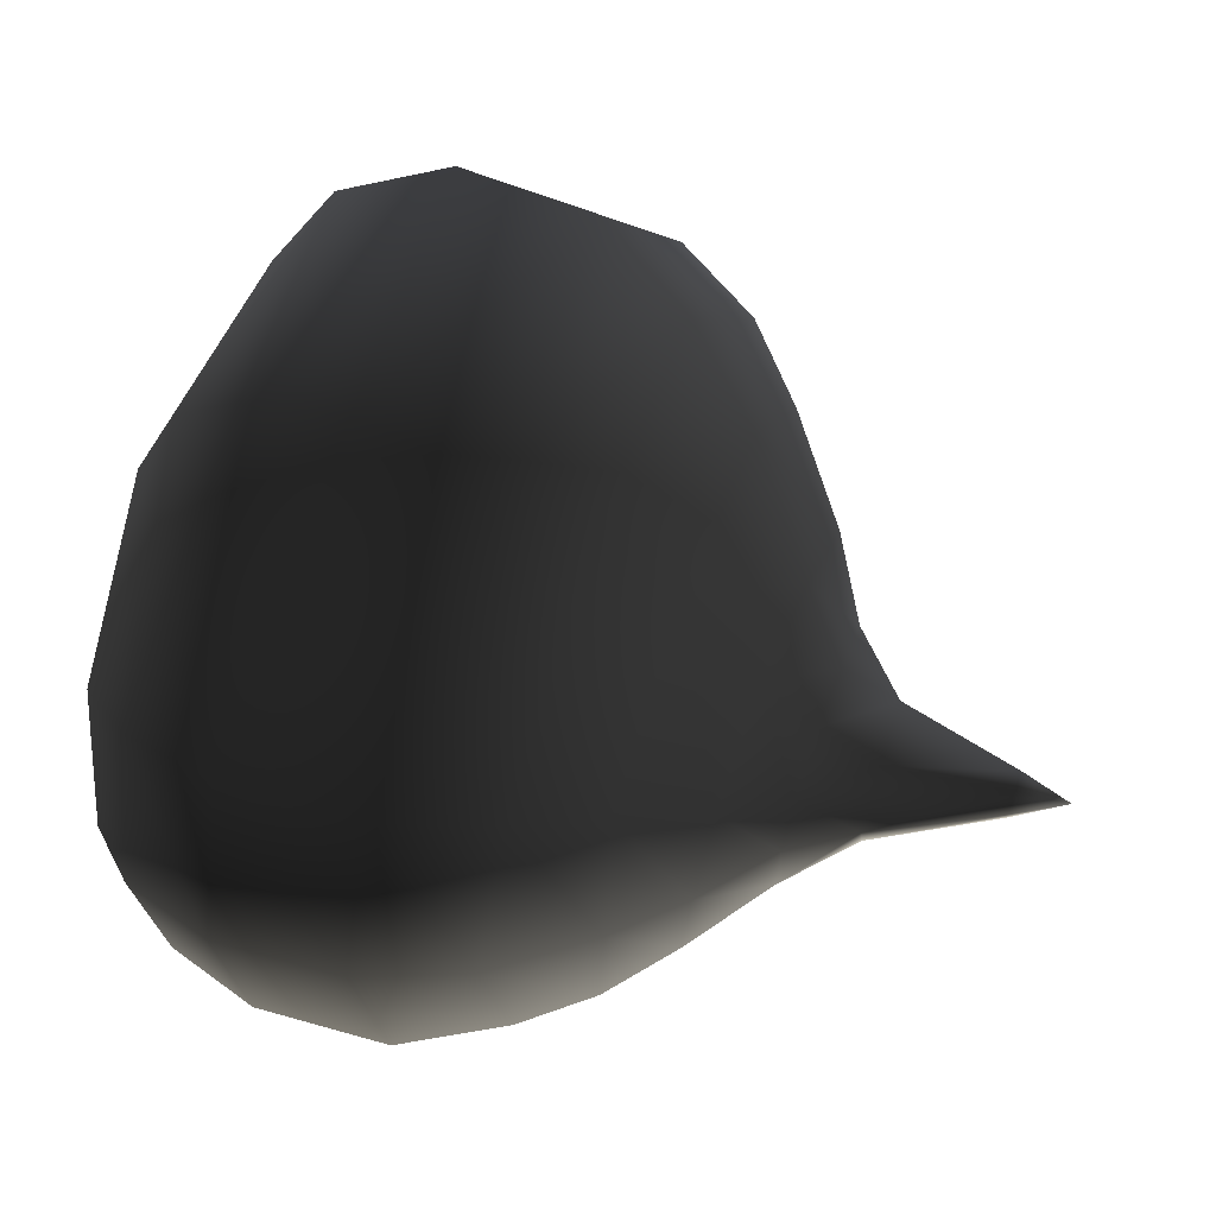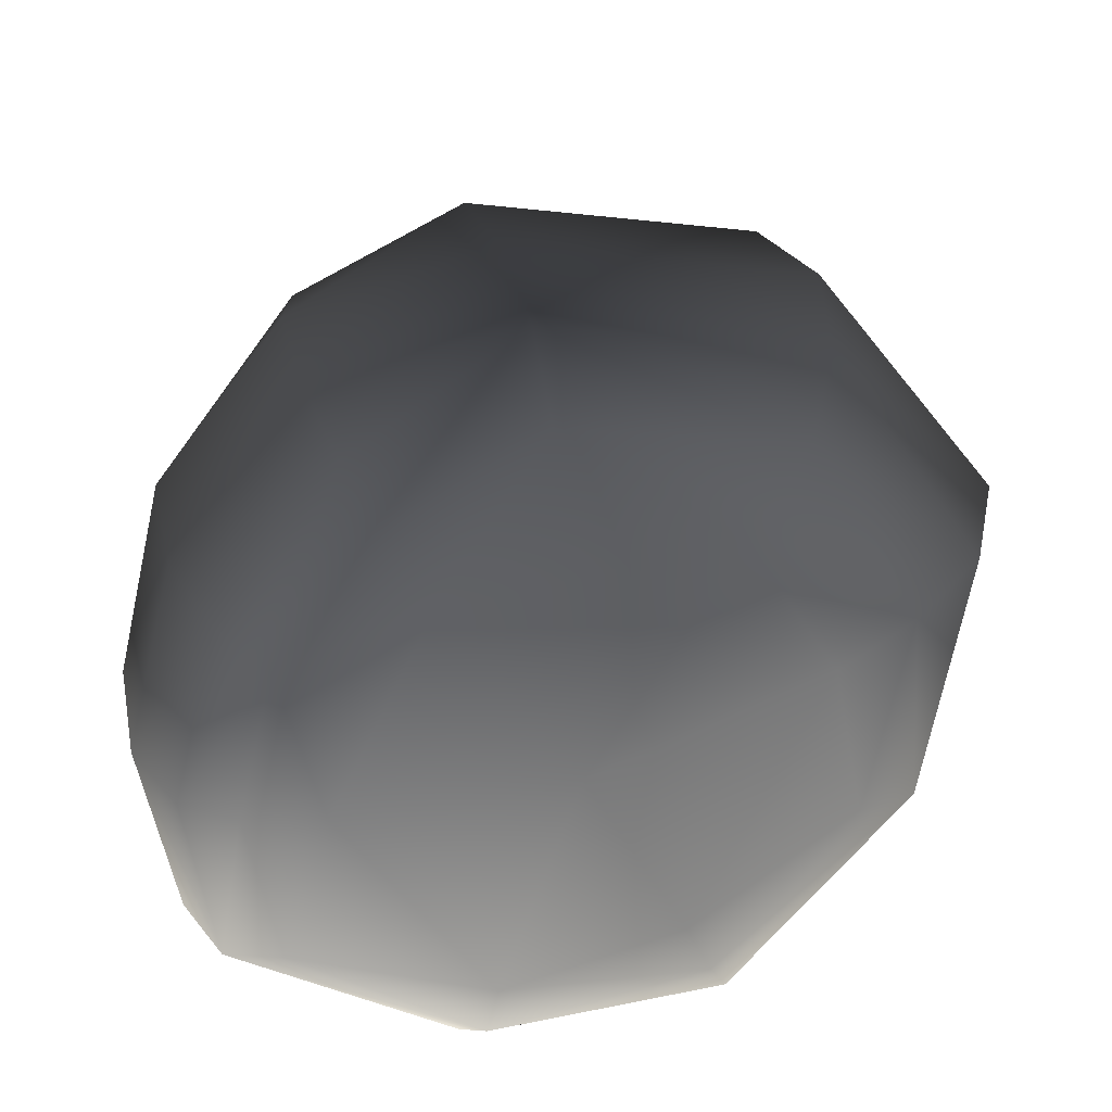
<metadata>
{"format":"obj","ext":"obj","renderer":"f3d","projection":"perspective","resolution":1024,"background":"white","views":[{"elev":29.2,"azim":97.0,"up":"+Z"},{"elev":-58.2,"azim":-155.2,"up":"+Y"}]}
</metadata>
<code>
v 0.09292 0.8344 -0.03126
v 0.1403 0.9604 -0.06978
v 0.1459 0.9546 -0.09541
v 0.09292 0.8344 -0.03126
v 0.1162 0.8185 -0.1082
v 0.0608 0.7592 -0.1205
v 0.04165 0.7775 -0.04554
v 0.0608 0.7592 -0.1205
v -0.01904 0.7156 -0.1393
v -0.1997 0.7087 0.01309
v -0.15 0.6631 -0.1864
v -0.2517 0.6021 -0.218
v -0.3182 0.6504 0.03646
v -0.2517 0.6021 -0.218
v -0.3212 0.518 -0.2397
v -0.4192 0.287 0.1036
v -0.372 0.2708 -0.2018
v -0.3263 0.1831 -0.1576
v -0.251 0.1596 0.09
v -0.2346 0.1133 -0.12
v 0.01623 0.06242 0.04208
v 0.1403 0.9604 -0.06978
v 0.1667 1.015 -0.08492
v 0.1459 0.9546 -0.09541
v -0.15 0.6631 -0.1864
v -0.1997 0.7087 0.01309
v -0.04457 0.7469 -0.02326
v -0.3781 0.3885 -0.227
v -0.4475 0.4162 0.1037
v -0.4074 0.5643 0.07843
v -0.4475 0.4162 0.1037
v -0.3781 0.3885 -0.227
v -0.372 0.2708 -0.2018
v -0.2346 0.1133 -0.12
v -0.251 0.1596 0.09
v -0.3413 0.2085 0.09812
v 0.1593 0.9614 -0.05366
v 0.1667 1.015 -0.08492
v 0.1403 0.9604 -0.06978
v 0.1418 0.8348 0.01006
v 0.1593 0.9614 -0.05366
v 0.1403 0.9604 -0.06978
v 0.1418 0.8348 0.01006
v 0.09292 0.8344 -0.03126
v 0.06588 0.7878 0.05236
v 0.06588 0.7878 0.05236
v 0.04165 0.7775 -0.04554
v -0.04457 0.7469 -0.02326
v -0.1997 0.7087 0.01309
v -0.08579 0.7064 0.2253
v 0.001623 0.7606 0.1281
v -0.08579 0.7064 0.2253
v -0.1997 0.7087 0.01309
v -0.3182 0.6504 0.03646
v -0.1519 0.6545 0.2974
v -0.3182 0.6504 0.03646
v -0.4074 0.5643 0.07843
v -0.4475 0.4162 0.1037
v -0.2445 0.421 0.383
v -0.2093 0.5702 0.3564
v -0.2445 0.421 0.383
v -0.4475 0.4162 0.1037
v -0.4192 0.287 0.1036
v -0.1955 0.2109 0.3048
v -0.251 0.1596 0.09
v 0.01915 0.1368 0.3209
v 0.01915 0.1368 0.3209
v -0.251 0.1596 0.09
v 0.01623 0.06242 0.04208
v 0.1571 0.7367 0.1486
v 0.1661 0.7749 0.06026
v 0.06588 0.7878 0.05236
v 0.001623 0.7606 0.1281
v -0.08579 0.7064 0.2253
v 0.1403 0.68 0.3035
v -0.08579 0.7064 0.2253
v -0.1519 0.6545 0.2974
v 0.1287 0.613 0.4199
v 0.09347 0.5221 0.5063
v 0.1287 0.613 0.4199
v -0.1519 0.6545 0.2974
v 0.06036 0.3734 0.5376
v 0.09347 0.5221 0.5063
v -0.2093 0.5702 0.3564
v 0.0437 0.2481 0.499
v 0.06036 0.3734 0.5376
v -0.2445 0.421 0.383
v 0.02964 0.1772 0.415
v 0.0437 0.2481 0.499
v -0.2433 0.2927 0.3689
v 0.2138 0.8192 -0.02531
v 0.184 0.9565 -0.06318
v 0.1593 0.9614 -0.05366
v 0.2364 0.7549 0.02877
v 0.2138 0.8192 -0.02531
v 0.1418 0.8348 0.01006
v 0.3659 0.5502 0.3093
v 0.3265 0.6251 0.2192
v 0.1403 0.68 0.3035
v 0.3899 0.4582 0.3674
v 0.3659 0.5502 0.3093
v 0.1287 0.613 0.4199
v 0.2188 0.07551 0.2672
v 0.2772 0.1325 0.3576
v 0.02964 0.1772 0.415
v 0.2188 0.07551 0.2672
v 0.01915 0.1368 0.3209
v 0.01623 0.06242 0.04208
v 0.184 0.9565 -0.06318
v 0.1667 1.015 -0.08492
v 0.1593 0.9614 -0.05366
v 0.1661 0.7749 0.06026
v 0.1571 0.7367 0.1486
v 0.2711 0.6995 0.09628
v 0.1571 0.7367 0.1486
v 0.1403 0.68 0.3035
v 0.3265 0.6251 0.2192
v 0.09347 0.5221 0.5063
v 0.06036 0.3734 0.5376
v 0.3733 0.3253 0.4146
v 0.06036 0.3734 0.5376
v 0.0437 0.2481 0.499
v 0.3362 0.2113 0.403
v 0.0437 0.2481 0.499
v 0.02964 0.1772 0.415
v 0.2772 0.1325 0.3576
v 0.2316 0.8037 -0.09531
v 0.1895 0.9507 -0.08871
v 0.184 0.9565 -0.06318
v 0.2316 0.8037 -0.09531
v 0.2138 0.8192 -0.02531
v 0.2702 0.737 -0.0357
v 0.2711 0.6995 0.09628
v 0.3343 0.6641 -0.01904
v 0.2702 0.737 -0.0357
v 0.3265 0.6251 0.2192
v 0.425 0.5722 0.0265
v 0.3343 0.6641 -0.01904
v 0.425 0.5722 0.0265
v 0.3265 0.6251 0.2192
v 0.3659 0.5502 0.3093
v 0.3899 0.4582 0.3674
v 0.5448 0.3569 0.08276
v 0.4951 0.4803 0.0569
v 0.3733 0.3253 0.4146
v 0.5378 0.2165 0.1146
v 0.5448 0.3569 0.08276
v 0.3362 0.2113 0.403
v 0.484 0.1167 0.1267
v 0.5378 0.2165 0.1146
v 0.484 0.1167 0.1267
v 0.3362 0.2113 0.403
v 0.2772 0.1325 0.3576
v 0.3989 0.0608 0.1196
v 0.2188 0.07551 0.2672
v 0.2608 0.02867 -0.04251
v 0.2608 0.02867 -0.04251
v 0.2188 0.07551 0.2672
v 0.01623 0.06242 0.04208
v 0.1895 0.9507 -0.08871
v 0.1667 1.015 -0.08492
v 0.184 0.9565 -0.06318
v 0.269 0.7249 -0.09996
v 0.2702 0.737 -0.0357
v 0.3343 0.6641 -0.01904
v 0.3318 0.6408 -0.1233
v 0.3343 0.6641 -0.01904
v 0.425 0.5722 0.0265
v 0.4038 0.562 -0.1239
v 0.425 0.5722 0.0265
v 0.4951 0.4803 0.0569
v 0.4703 0.4462 -0.1309
v 0.4951 0.4803 0.0569
v 0.5448 0.3569 0.08276
v 0.4924 0.3229 -0.1306
v 0.5448 0.3569 0.08276
v 0.5378 0.2165 0.1146
v 0.484 0.1167 0.1267
v 0.4169 0.08654 -0.09
v 0.4715 0.1809 -0.1128
v 0.484 0.1167 0.1267
v 0.3989 0.0608 0.1196
v 0.3483 0.04219 -0.07226
v 0.1828 0.8035 -0.1367
v 0.1705 0.9497 -0.1048
v 0.1895 0.9507 -0.08871
v 0.1828 0.8035 -0.1367
v 0.2316 0.8037 -0.09531
v 0.2422 0.7196 -0.1576
v 0.2422 0.7196 -0.1576
v 0.269 0.7249 -0.09996
v 0.3318 0.6408 -0.1233
v 0.2858 0.627 -0.2145
v 0.3318 0.6408 -0.1233
v 0.4038 0.562 -0.1239
v 0.315 0.5463 -0.2601
v 0.4038 0.562 -0.1239
v 0.4703 0.4462 -0.1309
v 0.3478 0.3328 -0.3195
v 0.3345 0.4595 -0.2913
v 0.4703 0.4462 -0.1309
v 0.3215 0.1821 -0.3034
v 0.3478 0.3328 -0.3195
v 0.4924 0.3229 -0.1306
v 0.2803 0.08816 -0.2644
v 0.3215 0.1821 -0.3034
v 0.4715 0.1809 -0.1128
v 0.2365 0.0437 -0.2175
v 0.2803 0.08816 -0.2644
v 0.4169 0.08654 -0.09
v 0.2365 0.0437 -0.2175
v 0.2608 0.02867 -0.04251
v 0.05917 0.04554 -0.2147
v 0.05917 0.04554 -0.2147
v 0.2608 0.02867 -0.04251
v 0.01623 0.06242 0.04208
v 0.1705 0.9497 -0.1048
v 0.1667 1.015 -0.08492
v 0.1895 0.9507 -0.08871
v 0.1896 0.648 -0.2446
v 0.1813 0.7275 -0.1746
v 0.2422 0.7196 -0.1576
v 0.1694 0.5797 -0.3227
v 0.1896 0.648 -0.2446
v 0.2858 0.627 -0.2145
v 0.1548 0.4721 -0.3999
v 0.1694 0.5797 -0.3227
v 0.315 0.5463 -0.2601
v 0.3478 0.3328 -0.3195
v 0.1391 0.3527 -0.4322
v 0.1548 0.4721 -0.3999
v 0.3215 0.1821 -0.3034
v 0.1112 0.2111 -0.4206
v 0.1391 0.3527 -0.4322
v 0.1112 0.2111 -0.4206
v 0.3215 0.1821 -0.3034
v 0.2803 0.08816 -0.2644
v 0.08784 0.1141 -0.3711
v 0.2803 0.08816 -0.2644
v 0.2365 0.0437 -0.2175
v 0.1162 0.8185 -0.1082
v 0.1459 0.9546 -0.09541
v 0.1705 0.9497 -0.1048
v 0.1162 0.8185 -0.1082
v 0.1828 0.8035 -0.1367
v 0.1182 0.7412 -0.165
v 0.08795 0.6764 -0.229
v 0.1182 0.7412 -0.165
v 0.1813 0.7275 -0.1746
v 0.02445 0.601 -0.3242
v 0.08795 0.6764 -0.229
v 0.1896 0.648 -0.2446
v -0.02975 0.5244 -0.3913
v 0.02445 0.601 -0.3242
v 0.1694 0.5797 -0.3227
v -0.07464 0.409 -0.4461
v -0.02975 0.5244 -0.3913
v 0.1548 0.4721 -0.3999
v -0.1185 0.2715 -0.4458
v -0.07464 0.409 -0.4461
v 0.1391 0.3527 -0.4322
v -0.1321 0.1684 -0.3994
v -0.1185 0.2715 -0.4458
v 0.1112 0.2111 -0.4206
v 0.07637 0.06491 -0.3044
v -0.1181 0.1041 -0.3217
v -0.1321 0.1684 -0.3994
v -0.1181 0.1041 -0.3217
v 0.05917 0.04554 -0.2147
v -0.2346 0.1133 -0.12
v -0.2346 0.1133 -0.12
v 0.05917 0.04554 -0.2147
v 0.01623 0.06242 0.04208
v 0.1459 0.9546 -0.09541
v 0.1667 1.015 -0.08492
v 0.1705 0.9497 -0.1048
v 0.1182 0.7412 -0.165
v 0.08795 0.6764 -0.229
v -0.01904 0.7156 -0.1393
v -0.15 0.6631 -0.1864
v -0.01904 0.7156 -0.1393
v 0.08795 0.6764 -0.229
v 0.02445 0.601 -0.3242
v -0.02975 0.5244 -0.3913
v -0.2517 0.6021 -0.218
v -0.02975 0.5244 -0.3913
v -0.07464 0.409 -0.4461
v -0.3212 0.518 -0.2397
v -0.07464 0.409 -0.4461
v -0.1185 0.2715 -0.4458
v -0.3781 0.3885 -0.227
v -0.1185 0.2715 -0.4458
v -0.1321 0.1684 -0.3994
v -0.372 0.2708 -0.2018
v -0.3263 0.1831 -0.1576
v -0.372 0.2708 -0.2018
v -0.1321 0.1684 -0.3994
v 0.4951 0.4803 0.0569
v 0.4703 0.4462 -0.1309
v 0.4038 0.562 -0.1239
v 0.4703 0.4462 -0.1309
v 0.3345 0.4595 -0.2913
v 0.315 0.5463 -0.2601
v 0.315 0.5463 -0.2601
v 0.3345 0.4595 -0.2913
v 0.1548 0.4721 -0.3999
v 0.1694 0.5797 -0.3227
v 0.1548 0.4721 -0.3999
v -0.02975 0.5244 -0.3913
v 0.1896 0.648 -0.2446
v 0.1694 0.5797 -0.3227
v 0.02445 0.601 -0.3242
v 0.2858 0.627 -0.2145
v 0.315 0.5463 -0.2601
v 0.1694 0.5797 -0.3227
v 0.4038 0.562 -0.1239
v 0.315 0.5463 -0.2601
v 0.2858 0.627 -0.2145
v 0.425 0.5722 0.0265
v 0.4038 0.562 -0.1239
v 0.3318 0.6408 -0.1233
v 0.5448 0.3569 0.08276
v 0.4924 0.3229 -0.1306
v 0.4703 0.4462 -0.1309
v 0.1548 0.4721 -0.3999
v 0.1391 0.3527 -0.4322
v -0.07464 0.409 -0.4461
v 0.5378 0.2165 0.1146
v 0.4715 0.1809 -0.1128
v 0.4924 0.3229 -0.1306
v 0.1391 0.3527 -0.4322
v 0.1112 0.2111 -0.4206
v -0.1185 0.2715 -0.4458
v 0.2803 0.08816 -0.2644
v 0.08784 0.1141 -0.3711
v 0.1112 0.2111 -0.4206
v 0.4715 0.1809 -0.1128
v 0.4169 0.08654 -0.09
v 0.2803 0.08816 -0.2644
v 0.2365 0.0437 -0.2175
v 0.07637 0.06491 -0.3044
v 0.08784 0.1141 -0.3711
v 0.4169 0.08654 -0.09
v 0.3483 0.04219 -0.07226
v 0.2365 0.0437 -0.2175
v -0.3413 0.2085 0.09812
v -0.1955 0.2109 0.3048
v -0.2433 0.2927 0.3689
v 0.2422 0.7196 -0.1576
v 0.2858 0.627 -0.2145
v 0.1896 0.648 -0.2446
v 0.3318 0.6408 -0.1233
v 0.2858 0.627 -0.2145
v 0.2422 0.7196 -0.1576
v 0.3343 0.6641 -0.01904
v 0.3318 0.6408 -0.1233
v 0.269 0.7249 -0.09996
v 0.1813 0.7275 -0.1746
v 0.1896 0.648 -0.2446
v 0.08795 0.6764 -0.229
v 0.4924 0.3229 -0.1306
v 0.4715 0.1809 -0.1128
v 0.3215 0.1821 -0.3034
v 0.1391 0.3527 -0.4322
v 0.3478 0.3328 -0.3195
v 0.3215 0.1821 -0.3034
v 0.1548 0.4721 -0.3999
v 0.3345 0.4595 -0.2913
v 0.3478 0.3328 -0.3195
v 0.4703 0.4462 -0.1309
v 0.4924 0.3229 -0.1306
v 0.3478 0.3328 -0.3195
v 0.1112 0.2111 -0.4206
v 0.08784 0.1141 -0.3711
v -0.1321 0.1684 -0.3994
v 0.4715 0.1809 -0.1128
v 0.5378 0.2165 0.1146
v 0.484 0.1167 0.1267
v 0.1828 0.8035 -0.1367
v 0.1813 0.7275 -0.1746
v 0.1182 0.7412 -0.165
v 0.1182 0.7412 -0.165
v 0.0608 0.7592 -0.1205
v 0.1162 0.8185 -0.1082
v 0.09292 0.8344 -0.03126
v 0.04165 0.7775 -0.04554
v 0.06588 0.7878 0.05236
v 0.06588 0.7878 0.05236
v 0.1661 0.7749 0.06026
v 0.1418 0.8348 0.01006
v 0.2138 0.8192 -0.02531
v 0.2364 0.7549 0.02877
v 0.2702 0.737 -0.0357
v 0.2702 0.737 -0.0357
v 0.269 0.7249 -0.09996
v 0.2316 0.8037 -0.09531
v 0.2316 0.8037 -0.09531
v 0.269 0.7249 -0.09996
v 0.2422 0.7196 -0.1576
v 0.2422 0.7196 -0.1576
v 0.1813 0.7275 -0.1746
v 0.1828 0.8035 -0.1367
v -0.3781 0.3885 -0.227
v -0.3212 0.518 -0.2397
v -0.07464 0.409 -0.4461
v -0.372 0.2708 -0.2018
v -0.3781 0.3885 -0.227
v -0.1185 0.2715 -0.4458
v -0.1321 0.1684 -0.3994
v -0.1181 0.1041 -0.3217
v -0.3263 0.1831 -0.1576
v -0.3212 0.518 -0.2397
v -0.2517 0.6021 -0.218
v -0.02975 0.5244 -0.3913
v -0.2517 0.6021 -0.218
v -0.15 0.6631 -0.1864
v 0.02445 0.601 -0.3242
v -0.01904 0.7156 -0.1393
v 0.0608 0.7592 -0.1205
v 0.1182 0.7412 -0.165
v 0.2702 0.737 -0.0357
v 0.2364 0.7549 0.02877
v 0.2711 0.6995 0.09628
v 0.3343 0.6641 -0.01904
v 0.2711 0.6995 0.09628
v 0.3265 0.6251 0.2192
v 0.3659 0.5502 0.3093
v 0.4951 0.4803 0.0569
v 0.425 0.5722 0.0265
v 0.4951 0.4803 0.0569
v 0.3659 0.5502 0.3093
v 0.3899 0.4582 0.3674
v 0.5448 0.3569 0.08276
v 0.3899 0.4582 0.3674
v 0.3733 0.3253 0.4146
v 0.5378 0.2165 0.1146
v 0.3733 0.3253 0.4146
v 0.3362 0.2113 0.403
v 0.2772 0.1325 0.3576
v 0.3989 0.0608 0.1196
v 0.484 0.1167 0.1267
v 0.08795 0.6764 -0.229
v 0.02445 0.601 -0.3242
v -0.15 0.6631 -0.1864
v -0.04457 0.7469 -0.02326
v 0.001623 0.7606 0.1281
v 0.06588 0.7878 0.05236
v 0.06588 0.7878 0.05236
v 0.001623 0.7606 0.1281
v 0.1571 0.7367 0.1486
v 0.001623 0.7606 0.1281
v -0.04457 0.7469 -0.02326
v -0.1997 0.7087 0.01309
v 0.1403 0.68 0.3035
v 0.1571 0.7367 0.1486
v 0.001623 0.7606 0.1281
v -0.3182 0.6504 0.03646
v -0.1519 0.6545 0.2974
v -0.08579 0.7064 0.2253
v 0.1287 0.613 0.4199
v 0.1403 0.68 0.3035
v -0.08579 0.7064 0.2253
v -0.4074 0.5643 0.07843
v -0.2093 0.5702 0.3564
v -0.1519 0.6545 0.2974
v -0.1519 0.6545 0.2974
v -0.2093 0.5702 0.3564
v 0.09347 0.5221 0.5063
v -0.2093 0.5702 0.3564
v -0.4074 0.5643 0.07843
v -0.4475 0.4162 0.1037
v -0.2093 0.5702 0.3564
v -0.2445 0.421 0.383
v 0.06036 0.3734 0.5376
v -0.4192 0.287 0.1036
v -0.2433 0.2927 0.3689
v -0.2445 0.421 0.383
v -0.2445 0.421 0.383
v -0.2433 0.2927 0.3689
v 0.0437 0.2481 0.499
v -0.2433 0.2927 0.3689
v -0.4192 0.287 0.1036
v -0.3413 0.2085 0.09812
v -0.2433 0.2927 0.3689
v -0.1955 0.2109 0.3048
v 0.02964 0.1772 0.415
v 0.3989 0.0608 0.1196
v 0.2772 0.1325 0.3576
v 0.2188 0.07551 0.2672
v 0.2608 0.02867 -0.04251
v 0.3483 0.04219 -0.07226
v 0.3989 0.0608 0.1196
v 0.2365 0.0437 -0.2175
v 0.3483 0.04219 -0.07226
v 0.2608 0.02867 -0.04251
v 0.05917 0.04554 -0.2147
v 0.07637 0.06491 -0.3044
v 0.2365 0.0437 -0.2175
v -0.1181 0.1041 -0.3217
v 0.07637 0.06491 -0.3044
v 0.05917 0.04554 -0.2147
v -0.2346 0.1133 -0.12
v -0.3263 0.1831 -0.1576
v -0.1181 0.1041 -0.3217
v -0.1955 0.2109 0.3048
v -0.3413 0.2085 0.09812
v -0.251 0.1596 0.09
v 0.01915 0.1368 0.3209
v 0.02964 0.1772 0.415
v -0.1955 0.2109 0.3048
v -0.1321 0.1684 -0.3994
v 0.08784 0.1141 -0.3711
v 0.07637 0.06491 -0.3044
v 0.3483 0.04219 -0.07226
v 0.4169 0.08654 -0.09
v 0.484 0.1167 0.1267
v 0.0608 0.7592 -0.1205
v 0.04165 0.7775 -0.04554
v 0.09292 0.8344 -0.03126
v -0.01904 0.7156 -0.1393
v -0.04457 0.7469 -0.02326
v 0.04165 0.7775 -0.04554
v -0.04457 0.7469 -0.02326
v -0.01904 0.7156 -0.1393
v -0.15 0.6631 -0.1864
v -0.2517 0.6021 -0.218
v -0.3182 0.6504 0.03646
v -0.1997 0.7087 0.01309
v -0.3212 0.518 -0.2397
v -0.4074 0.5643 0.07843
v -0.3182 0.6504 0.03646
v -0.4074 0.5643 0.07843
v -0.3212 0.518 -0.2397
v -0.3781 0.3885 -0.227
v -0.372 0.2708 -0.2018
v -0.4192 0.287 0.1036
v -0.4475 0.4162 0.1037
v -0.3263 0.1831 -0.1576
v -0.3413 0.2085 0.09812
v -0.4192 0.287 0.1036
v -0.3413 0.2085 0.09812
v -0.3263 0.1831 -0.1576
v -0.2346 0.1133 -0.12
v 0.2711 0.6995 0.09628
v 0.2364 0.7549 0.02877
v 0.1661 0.7749 0.06026
v 0.1418 0.8348 0.01006
v 0.1661 0.7749 0.06026
v 0.2364 0.7549 0.02877
v 0.3265 0.6251 0.2192
v 0.2711 0.6995 0.09628
v 0.1571 0.7367 0.1486
v 0.1403 0.68 0.3035
v 0.1287 0.613 0.4199
v 0.3659 0.5502 0.3093
v 0.1287 0.613 0.4199
v 0.09347 0.5221 0.5063
v 0.3899 0.4582 0.3674
v 0.3733 0.3253 0.4146
v 0.3899 0.4582 0.3674
v 0.09347 0.5221 0.5063
v 0.3362 0.2113 0.403
v 0.3733 0.3253 0.4146
v 0.06036 0.3734 0.5376
v 0.2772 0.1325 0.3576
v 0.3362 0.2113 0.403
v 0.0437 0.2481 0.499
v 0.02964 0.1772 0.415
v 0.01915 0.1368 0.3209
v 0.2188 0.07551 0.2672
v 0.1895 0.9507 -0.08871
v 0.2316 0.8037 -0.09531
v 0.1828 0.8035 -0.1367
v 0.1705 0.9497 -0.1048
v 0.1828 0.8035 -0.1367
v 0.1162 0.8185 -0.1082
v 0.1459 0.9546 -0.09541
v 0.1162 0.8185 -0.1082
v 0.09292 0.8344 -0.03126
v 0.1403 0.9604 -0.06978
v 0.09292 0.8344 -0.03126
v 0.1418 0.8348 0.01006
v 0.1593 0.9614 -0.05366
v 0.1418 0.8348 0.01006
v 0.2138 0.8192 -0.02531
v 0.184 0.9565 -0.06318
v 0.2138 0.8192 -0.02531
v 0.2316 0.8037 -0.09531
f 1 2 3
f 4 5 6
f 7 8 9
f 10 11 12
f 13 14 15
f 16 17 18
f 19 20 21
f 22 23 24
f 25 26 27
f 28 29 30
f 31 32 33
f 34 35 36
f 37 38 39
f 40 41 42
f 43 44 45
f 46 47 48
f 49 50 51
f 52 53 54
f 55 56 57
f 58 59 60
f 61 62 63
f 64 65 66
f 67 68 69
f 70 71 72
f 73 74 75
f 76 77 78
f 79 80 81
f 82 83 84
f 85 86 87
f 88 89 90
f 91 92 93
f 94 95 96
f 97 98 99
f 100 101 102
f 103 104 105
f 106 107 108
f 109 110 111
f 112 113 114
f 115 116 117
f 118 119 120
f 121 122 123
f 124 125 126
f 127 128 129
f 130 131 132
f 133 134 135
f 136 137 138
f 139 140 141
f 142 143 144
f 145 146 147
f 148 149 150
f 151 152 153
f 154 155 156
f 157 158 159
f 160 161 162
f 163 164 165
f 166 167 168
f 169 170 171
f 172 173 174
f 175 176 177
f 178 179 180
f 181 182 183
f 184 185 186
f 187 188 189
f 190 191 192
f 193 194 195
f 196 197 198
f 199 200 201
f 202 203 204
f 205 206 207
f 208 209 210
f 211 212 213
f 214 215 216
f 217 218 219
f 220 221 222
f 223 224 225
f 226 227 228
f 229 230 231
f 232 233 234
f 235 236 237
f 238 239 240
f 241 242 243
f 244 245 246
f 247 248 249
f 250 251 252
f 253 254 255
f 256 257 258
f 259 260 261
f 262 263 264
f 265 266 267
f 268 269 270
f 271 272 273
f 274 275 276
f 277 278 279
f 280 281 282
f 283 284 285
f 286 287 288
f 289 290 291
f 292 293 294
f 295 296 297
f 298 299 300
f 301 302 303
f 304 305 306
f 307 308 309
f 310 311 312
f 313 314 315
f 316 317 318
f 319 320 321
f 322 323 324
f 325 326 327
f 328 329 330
f 331 332 333
f 334 335 336
f 337 338 339
f 340 341 342
f 343 344 345
f 346 347 348
f 349 350 351
f 352 353 354
f 355 356 357
f 358 359 360
f 361 362 363
f 364 365 366
f 367 368 369
f 370 371 372
f 373 374 375
f 376 377 378
f 379 380 381
f 382 383 384
f 385 386 387
f 388 389 390
f 391 392 393
f 394 395 396
f 397 398 399
f 400 401 402
f 403 404 405
f 406 407 408
f 409 410 411
f 412 413 414
f 415 416 417
f 418 419 420
f 421 422 423
f 424 425 426
f 427 428 429
f 430 431 432
f 433 434 435
f 436 437 438
f 439 440 441
f 442 443 444
f 445 446 447
f 448 449 450
f 451 452 453
f 454 455 456
f 457 458 459
f 460 461 462
f 463 464 465
f 466 467 468
f 469 470 471
f 472 473 474
f 475 476 477
f 478 479 480
f 481 482 483
f 484 485 486
f 487 488 489
f 490 491 492
f 493 494 495
f 496 497 498
f 499 500 501
f 502 503 504
f 505 506 507
f 508 509 510
f 511 512 513
f 514 515 516
f 517 518 519
f 520 521 522
f 523 524 525
f 526 527 528
f 529 530 531
f 532 533 534
f 535 536 537
f 538 539 540
f 541 542 543
f 544 545 546
f 547 548 549
f 550 551 552
f 553 554 555
f 556 557 558
f 559 560 561
f 562 563 564
f 565 566 567
f 568 569 570
f 571 572 573
f 574 575 576
f 577 578 579
f 580 581 582
f 583 584 585
f 586 587 588

</code>
